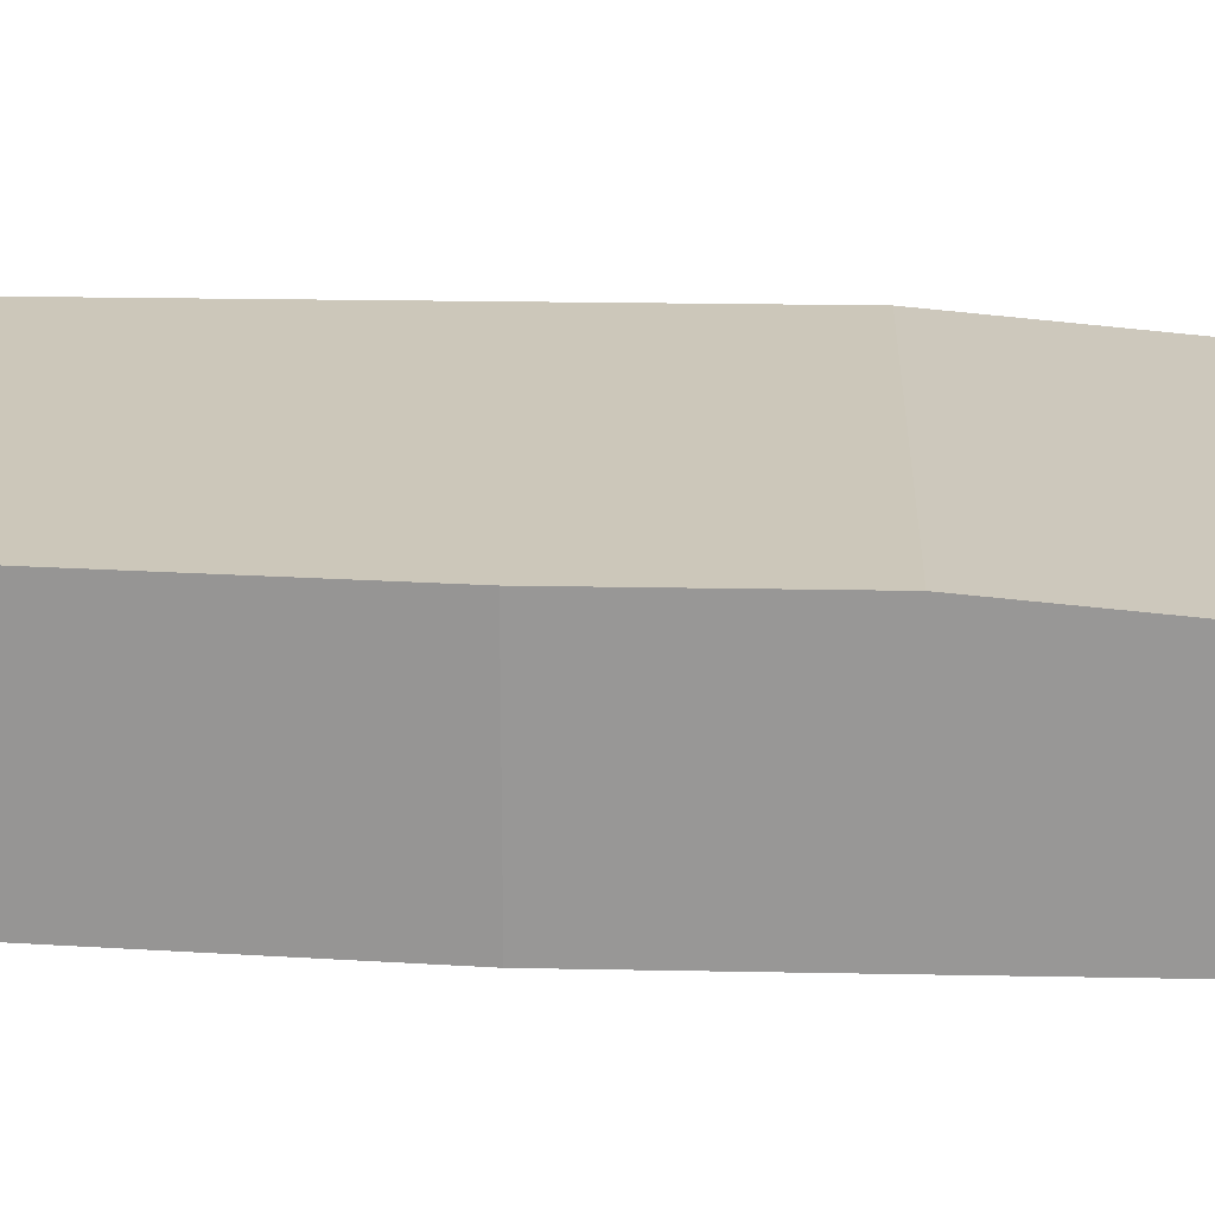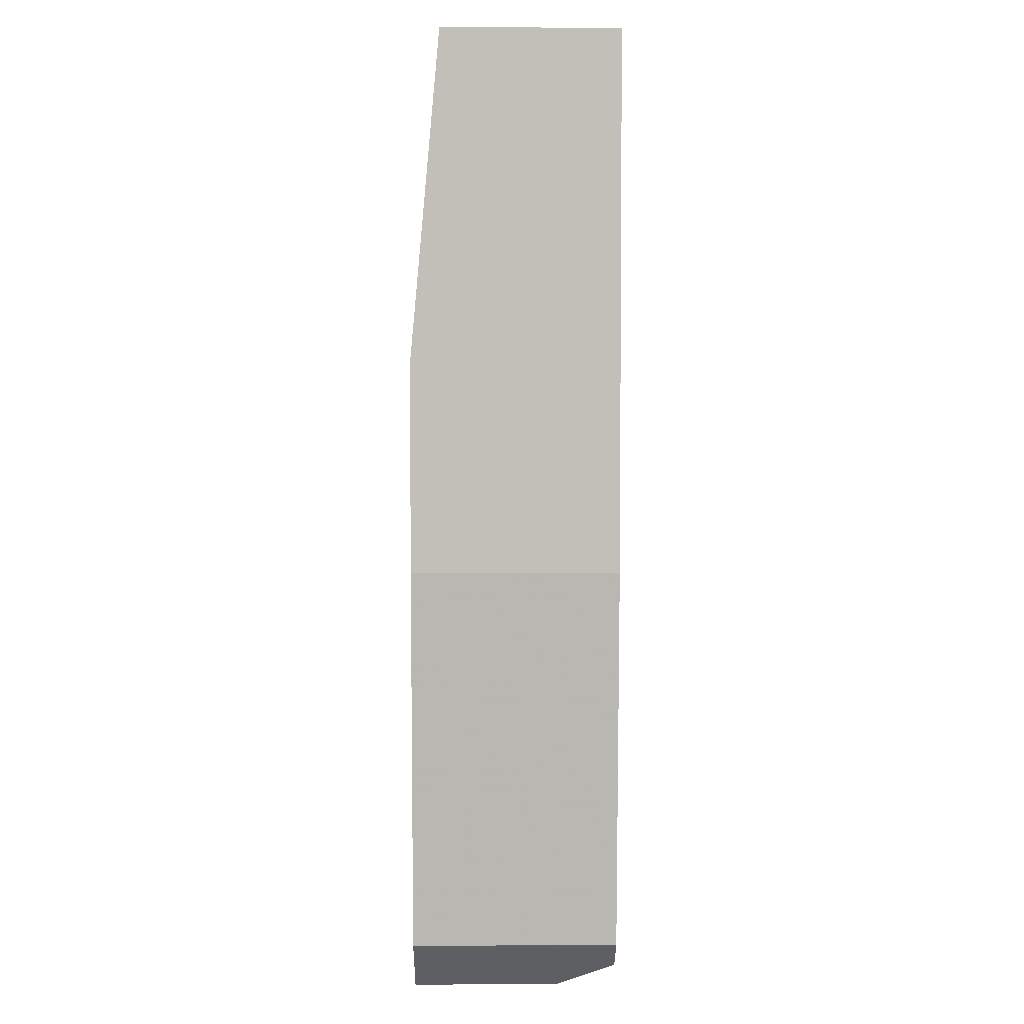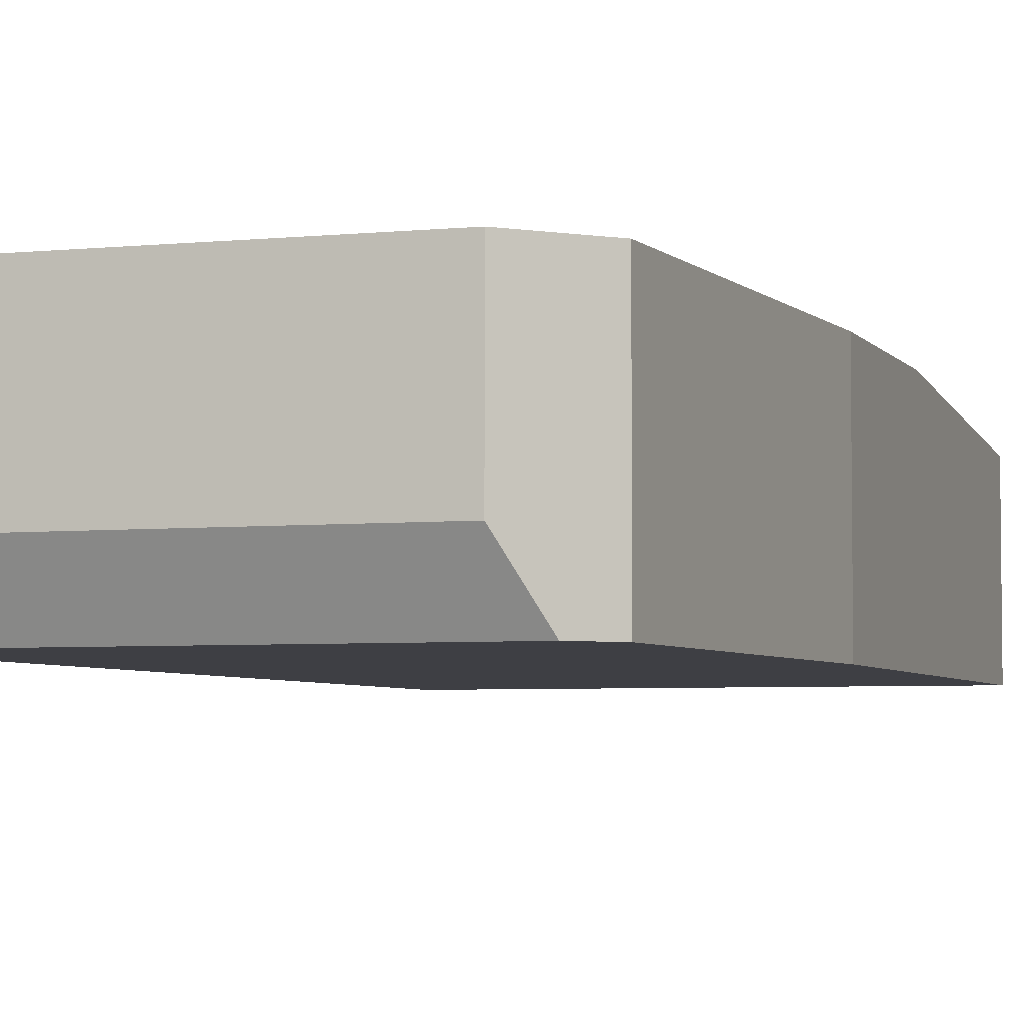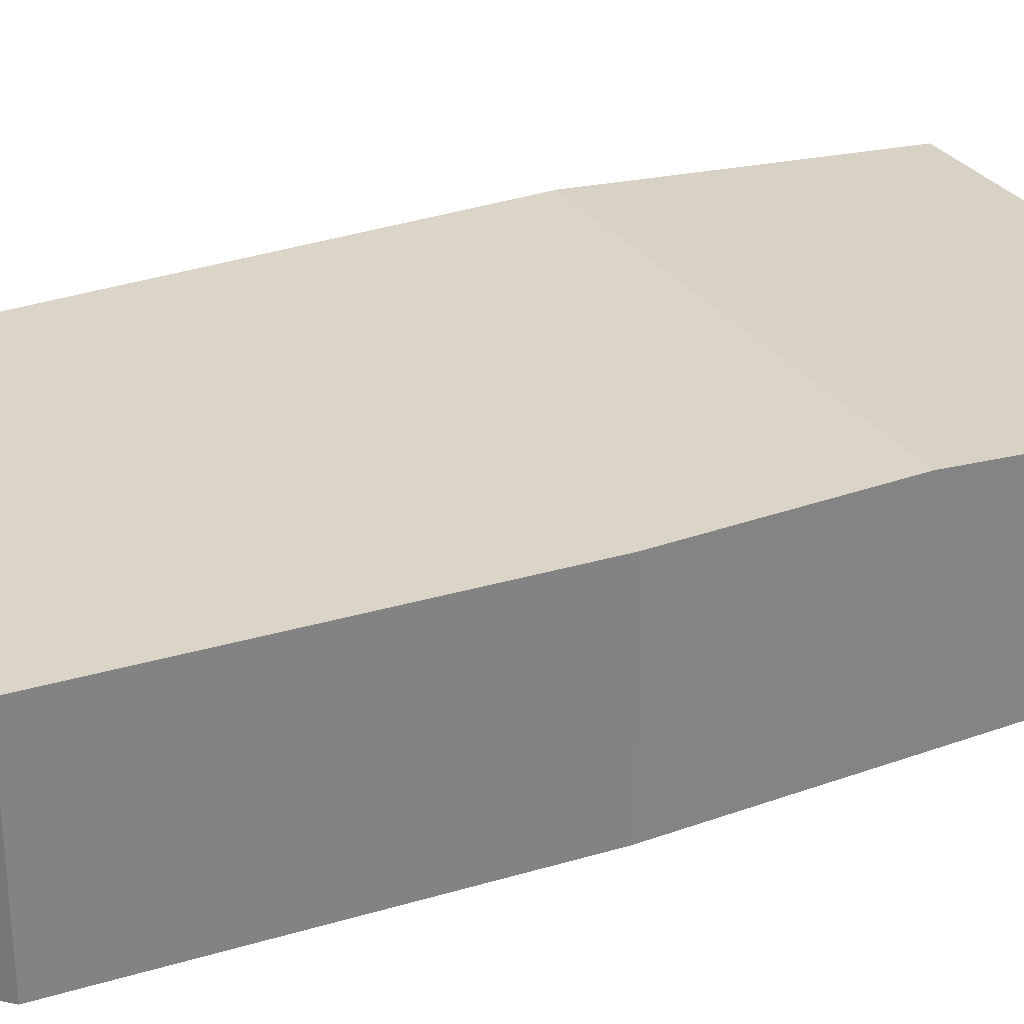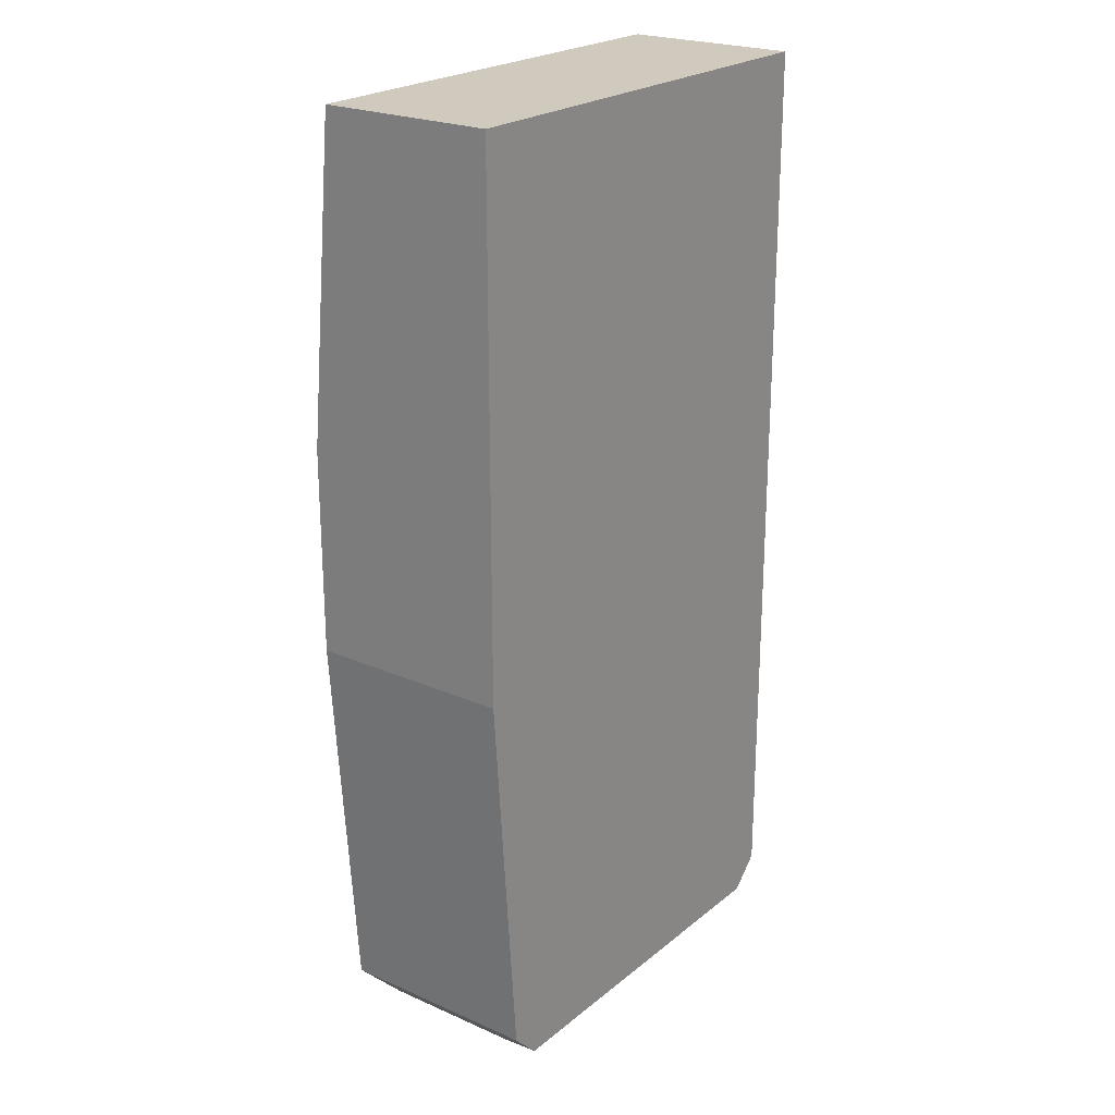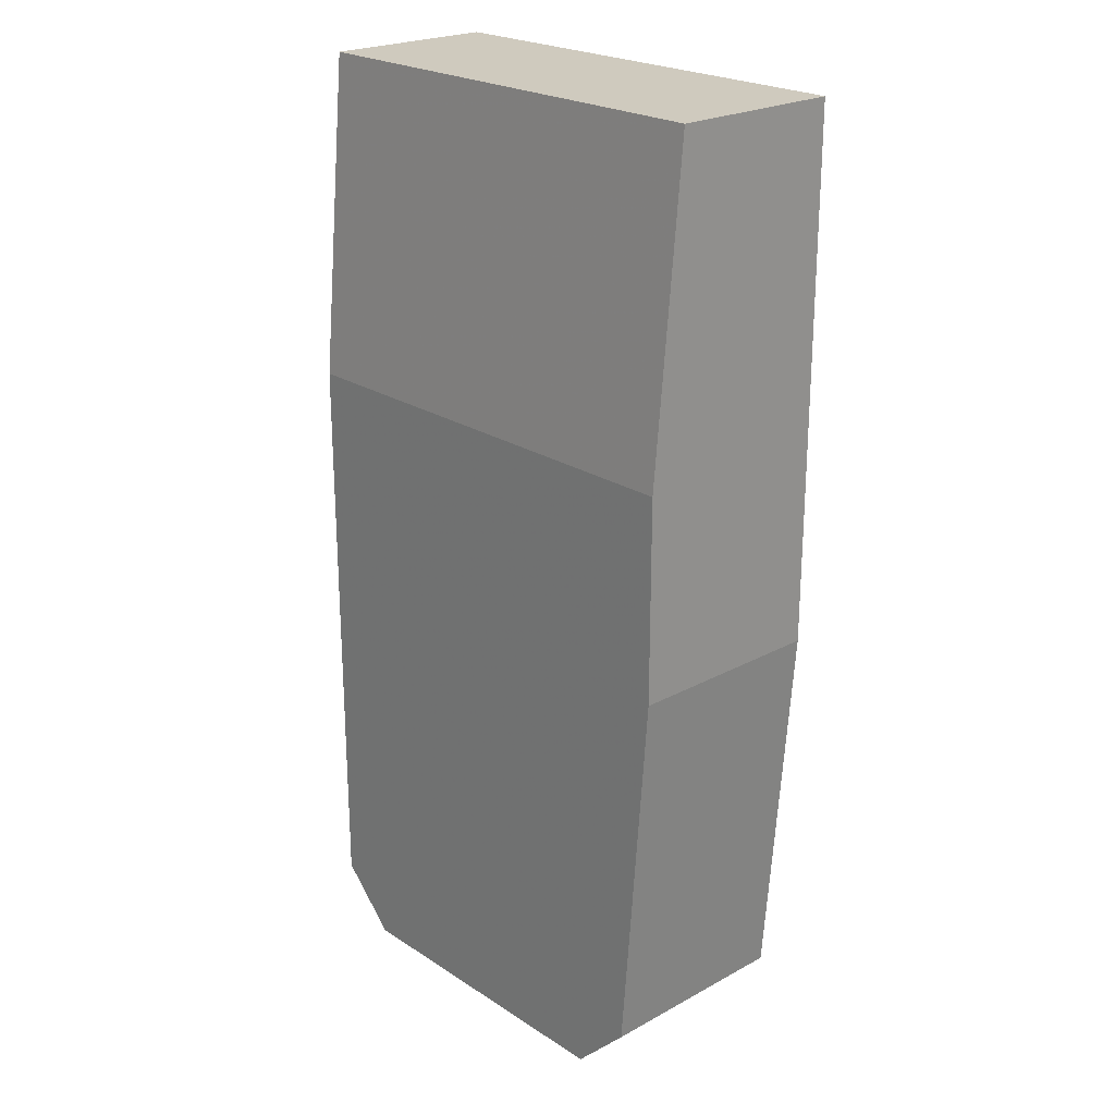
<metadata>
{"format":"obj","ext":"obj","renderer":"f3d","projection":"perspective","resolution":1024,"background":"white","views":[{"elev":21.4,"azim":-88.0,"up":"+Y"},{"elev":3.9,"azim":-90.8,"up":"+Z"},{"elev":-4.5,"azim":-161.6,"up":"+Y"},{"elev":29.5,"azim":-118.2,"up":"+Y"},{"elev":23.0,"azim":-53.2,"up":"+Z"},{"elev":23.2,"azim":-132.6,"up":"+Z"}]}
</metadata>
<code>
v -0.008844 -0.02438 -0.03556
v -0.008844 -0.01609 -0.03556
v 0.006552 -0.01609 -0.03793
v 0.006552 -0.02201 -0.03793
v -0.007661 -0.02438 -0.03674
v -0.007661 -0.01609 -0.03674
v -0.01003 -0.02438 -0.02016
v -0.01003 -0.02438 0.001149
v -0.01003 -0.01609 -0.02016
v -0.01003 -0.01609 -0.01188
v -0.01003 -0.01727 0.001149
v 0.007735 -0.02438 -0.03674
v -0.006475 -0.01609 -0.03793
v -0.006475 -0.02201 -0.03793
v 0.008921 -0.02438 0.001149
v 0.008921 -0.02438 -0.03556
v 0.008921 -0.01609 -0.01188
v 0.008921 -0.01609 -0.03556
v 0.008921 -0.01727 0.001149
f 5 4 12
f 15 19 11
f 15 1 16
f 19 15 16
f 19 16 18
f 15 11 8
f 1 15 8
f 11 19 10
f 18 6 10
f 8 11 10
f 18 16 4
f 19 18 17
f 10 19 17
f 18 10 17
f 6 18 13
f 8 10 9
f 10 6 9
f 1 8 7
f 9 1 7
f 8 9 7
f 6 13 14
f 13 4 14
f 18 4 3
f 13 18 3
f 4 13 3
f 6 1 2
f 9 6 2
f 1 9 2
f 1 6 5
f 16 1 5
f 6 14 5
f 14 4 5
f 4 16 12
f 16 5 12

</code>
